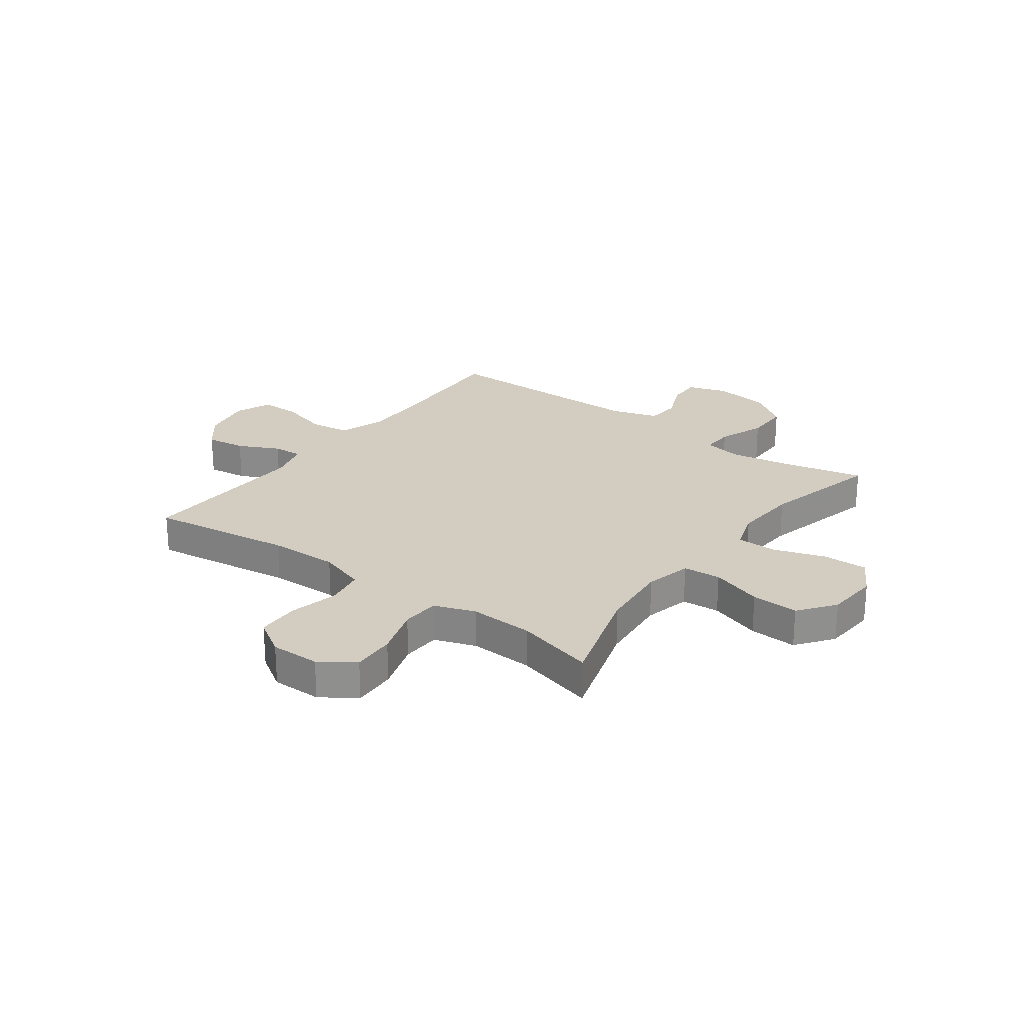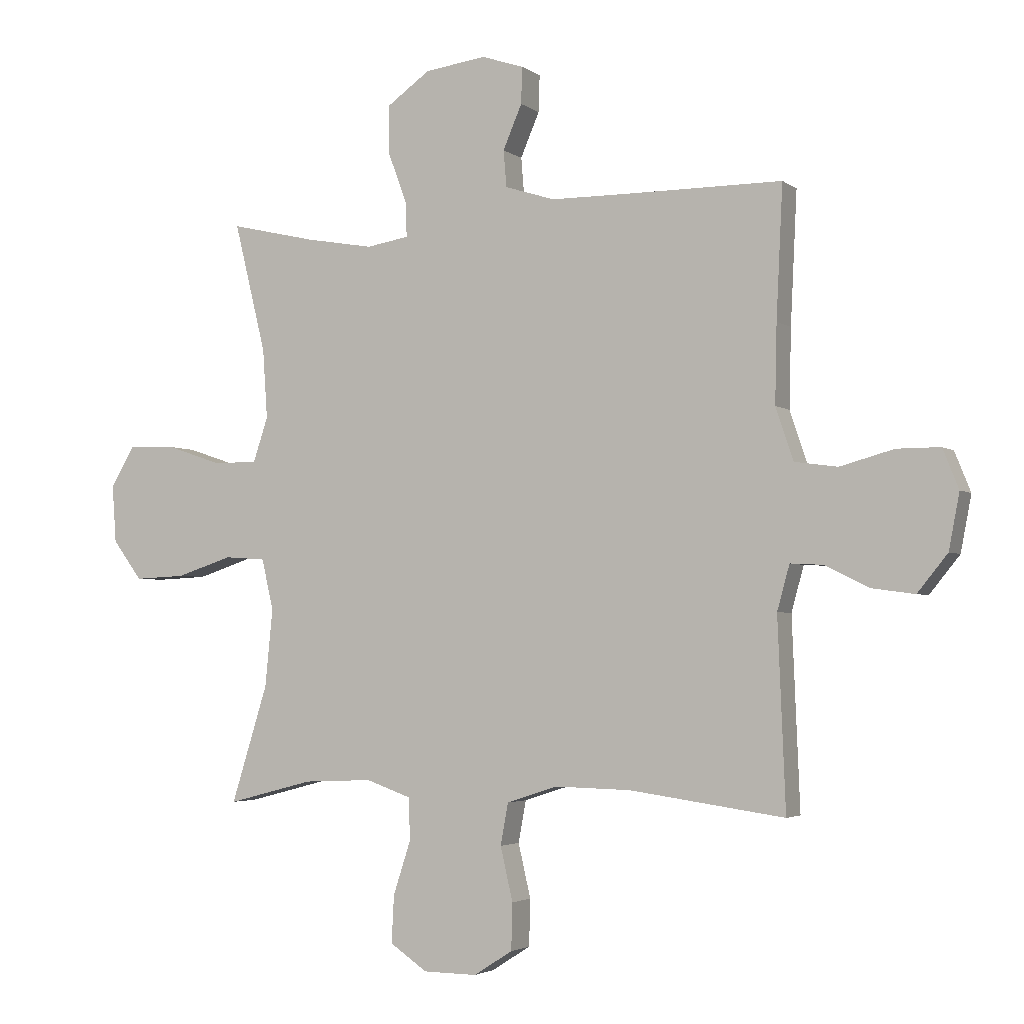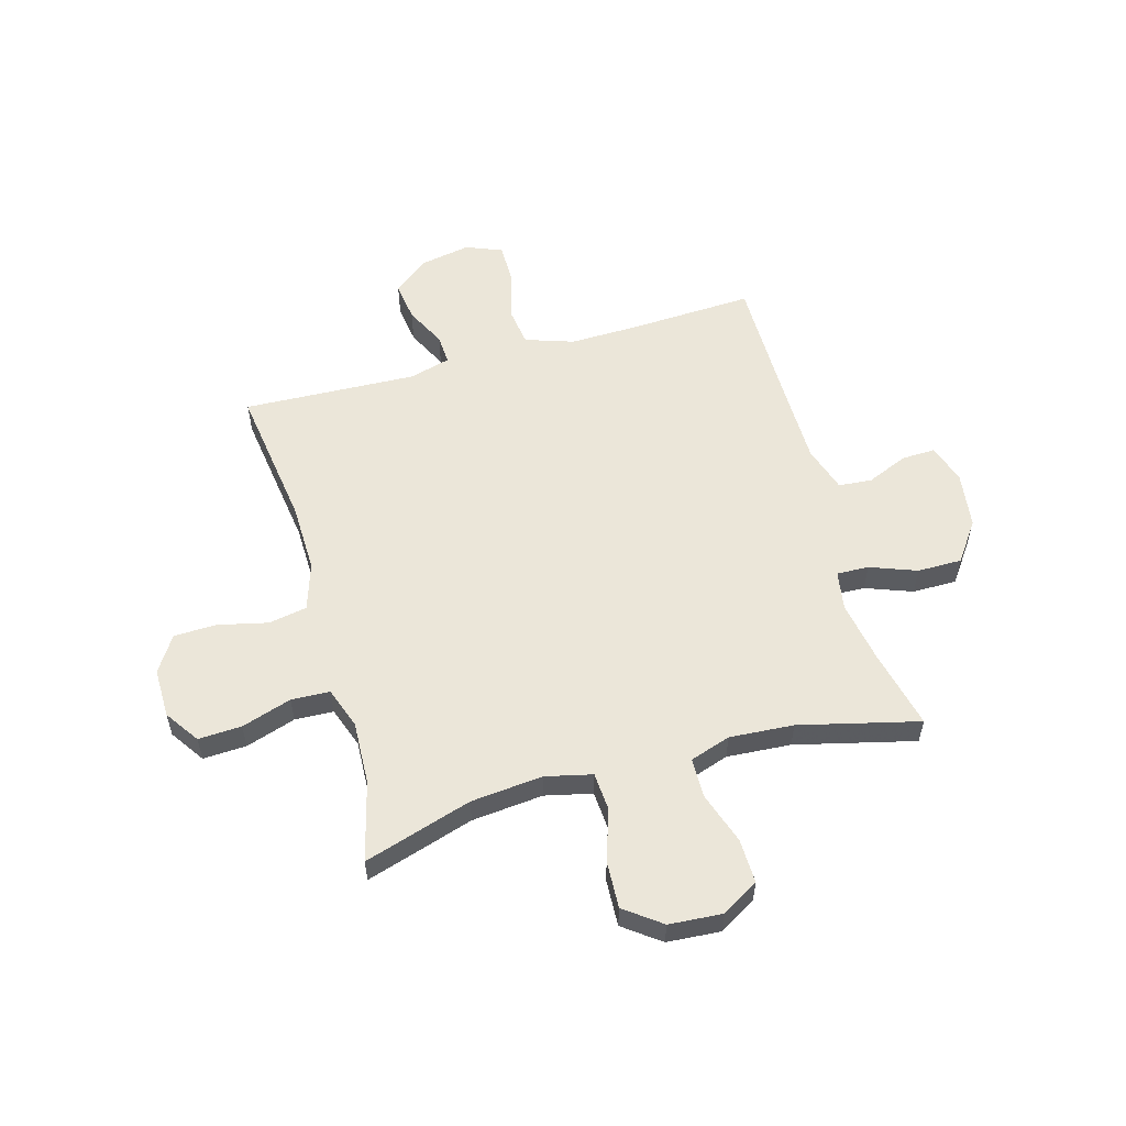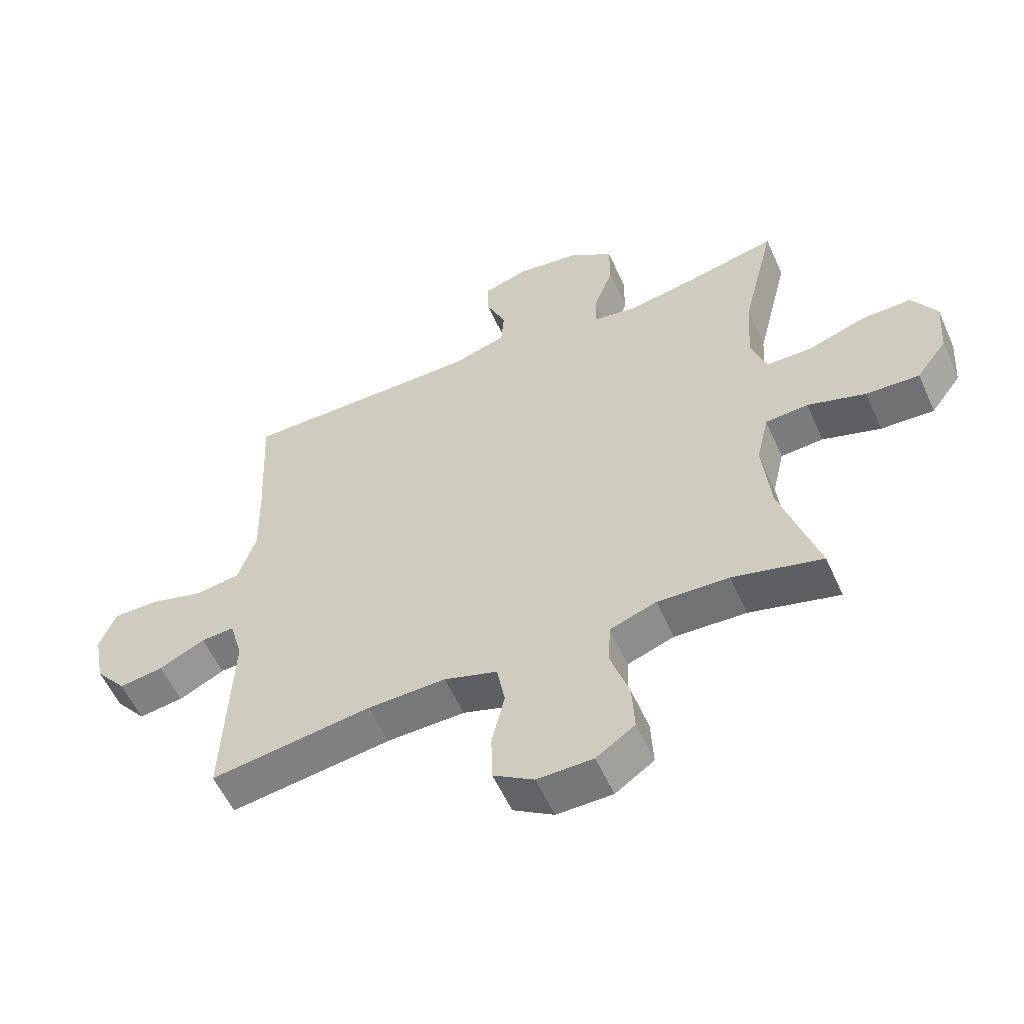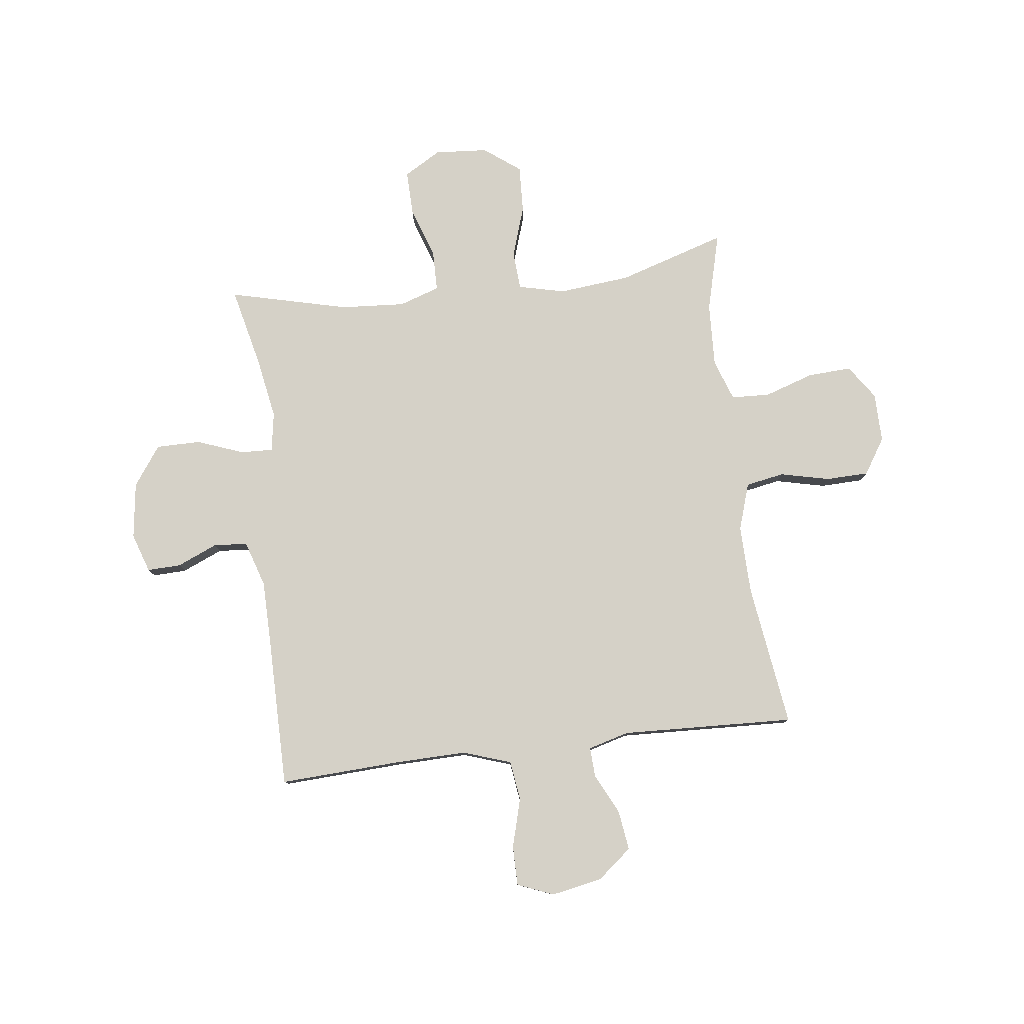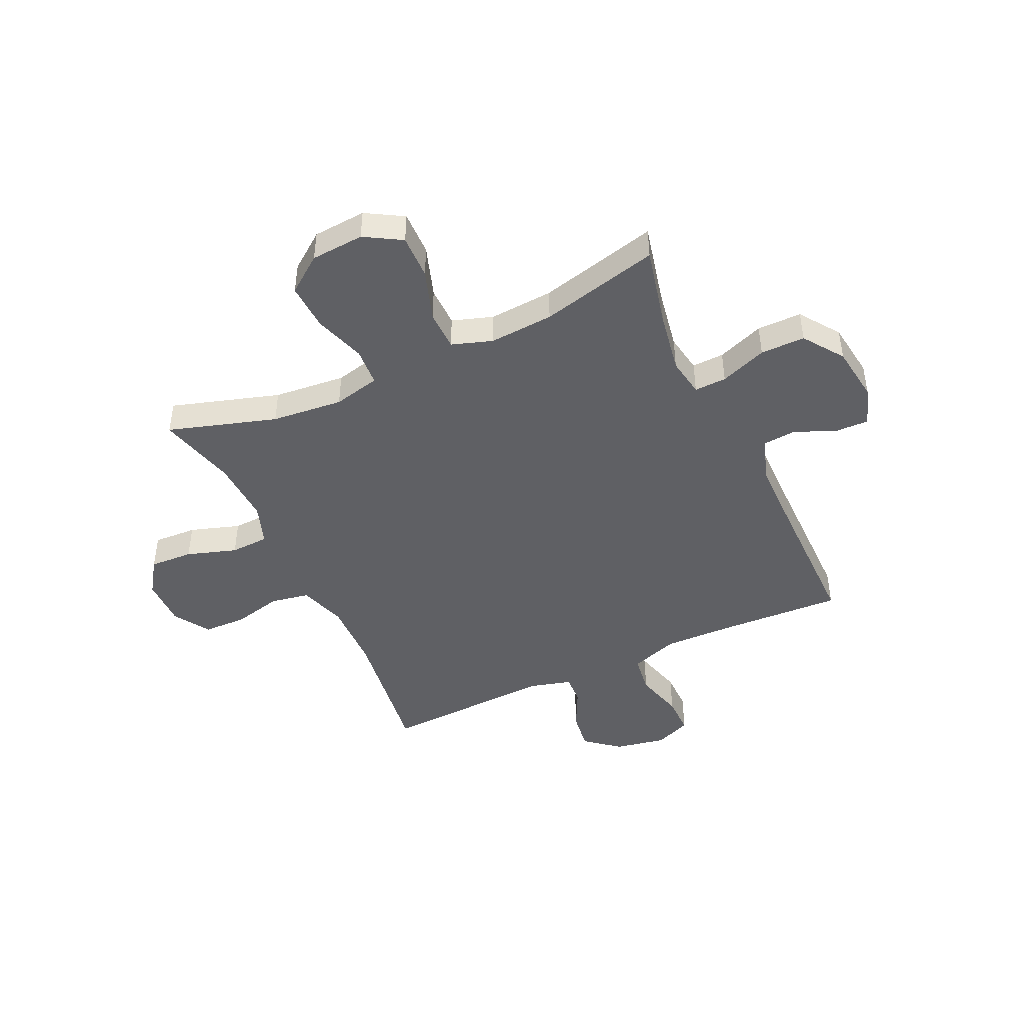
<metadata>
{"format":"obj","ext":"obj","renderer":"f3d","projection":"perspective","resolution":1024,"background":"white","views":[{"elev":24.5,"azim":-143.5,"up":"+Y"},{"elev":-3.2,"azim":25.0,"up":"+Z"},{"elev":56.2,"azim":-105.7,"up":"+Y"},{"elev":-56.7,"azim":-155.9,"up":"+Z"},{"elev":79.5,"azim":83.0,"up":"+Y"},{"elev":-45.2,"azim":-65.0,"up":"+Y"}]}
</metadata>
<code>
v -0.5 0.07 -0.5
v -0.438 0.07 -0.301
v -0.425 0.07 -0.169
v -0.445 0.07 -0.083
v -0.515 0.07 -0.078
v -0.61 0.07 -0.109
v -0.697 0.07 -0.113
v -0.747 0.07 -0.046
v -0.754 0.07 0.052
v -0.714 0.07 0.12
v -0.632 0.07 0.118
v -0.537 0.07 0.086
v -0.463 0.07 0.087
v -0.438 0.07 0.162
v -0.446 0.07 0.28
v -0.5 0.07 0.5
v -0.353 0.07 0.466
v -0.239 0.07 0.446
v -0.167 0.07 0.458
v -0.169 0.07 0.517
v -0.201 0.07 0.603
v -0.201 0.07 0.685
v -0.128 0.07 0.737
v -0.024 0.07 0.751
v 0.048 0.07 0.727
v 0.046 0.07 0.665
v 0.014 0.07 0.59
v 0.019 0.07 0.528
v 0.104 0.07 0.501
v 0.236 0.07 0.5
v 0.5 0.07 0.5
v 0.489 0.07 0.277
v 0.486 0.07 0.144
v 0.516 0.07 0.055
v 0.589 0.07 0.045
v 0.68 0.07 0.07
v 0.753 0.07 0.07
v 0.78 0.07 0.003
v 0.762 0.07 -0.091
v 0.711 0.07 -0.154
v 0.638 0.07 -0.144
v 0.563 0.07 -0.107
v 0.508 0.07 -0.104
v 0.487 0.07 -0.18
v 0.5 0.07 -0.5
v 0.237 0.07 -0.463
v 0.109 0.07 -0.46
v 0.022 0.07 -0.488
v 0.009 0.07 -0.559
v 0.03 0.07 -0.65
v 0.028 0.07 -0.729
v -0.038 0.07 -0.771
v -0.129 0.07 -0.77
v -0.192 0.07 -0.727
v -0.188 0.07 -0.647
v -0.158 0.07 -0.555
v -0.161 0.07 -0.484
v -0.237 0.07 -0.457
v -0.354 0.07 -0.462
v -0.5 0 -0.5
v -0.438 0 -0.301
v -0.425 0 -0.169
v -0.445 0 -0.083
v -0.515 0 -0.078
v -0.61 0 -0.109
v -0.697 0 -0.113
v -0.747 0 -0.046
v -0.754 0 0.052
v -0.714 0 0.12
v -0.632 0 0.118
v -0.537 0 0.086
v -0.463 0 0.087
v -0.438 0 0.162
v -0.446 0 0.28
v -0.5 0 0.5
v -0.353 0 0.466
v -0.239 0 0.446
v -0.167 0 0.458
v -0.169 0 0.517
v -0.201 0 0.603
v -0.201 0 0.685
v -0.128 0 0.737
v -0.024 0 0.751
v 0.048 0 0.727
v 0.046 0 0.665
v 0.014 0 0.59
v 0.019 0 0.528
v 0.104 0 0.501
v 0.236 0 0.5
v 0.5 0 0.5
v 0.489 0 0.277
v 0.486 0 0.144
v 0.516 0 0.055
v 0.589 0 0.045
v 0.68 0 0.07
v 0.753 0 0.07
v 0.78 0 0.003
v 0.762 0 -0.091
v 0.711 0 -0.154
v 0.638 0 -0.144
v 0.563 0 -0.107
v 0.508 0 -0.104
v 0.487 0 -0.18
v 0.5 0 -0.5
v 0.237 0 -0.463
v 0.109 0 -0.46
v 0.022 0 -0.488
v 0.009 0 -0.559
v 0.03 0 -0.65
v 0.028 0 -0.729
v -0.038 0 -0.771
v -0.129 0 -0.77
v -0.192 0 -0.727
v -0.188 0 -0.647
v -0.158 0 -0.555
v -0.161 0 -0.484
v -0.237 0 -0.457
v -0.354 0 -0.462
f 54 55 56
f 53 54 56
f 52 53 56
f 51 52 56
f 50 51 56
f 49 50 56
f 48 49 56 57
f 47 48 57 58
f 44 45 46
f 43 44 46 47
f 40 41 42
f 39 40 42
f 38 39 42
f 37 38 42
f 36 37 42
f 35 36 42
f 34 35 42 43
f 43 47 58
f 34 43 58
f 33 34 58
f 30 31 32
f 33 58 59
f 32 33 59
f 30 32 59
f 29 30 59
f 25 26 27
f 24 25 27
f 23 24 27
f 22 23 27
f 21 22 27
f 20 21 27
f 19 20 27 28
f 15 16 17
f 14 15 17 18
f 13 14 18 19
f 10 11 12
f 9 10 12
f 8 9 12
f 7 8 12
f 6 7 12
f 5 6 12
f 4 5 12 13
f 28 29 59
f 19 28 59
f 13 19 59
f 4 13 59
f 3 4 59
f 2 3 59
f 1 2 59
f 115 114 113
f 115 113 112
f 115 112 111
f 115 111 110
f 115 110 109
f 115 109 108
f 116 115 108 107
f 117 116 107 106
f 105 104 103
f 106 105 103 102
f 101 100 99
f 101 99 98
f 101 98 97
f 101 97 96
f 101 96 95
f 101 95 94
f 102 101 94 93
f 117 106 102
f 117 102 93
f 117 93 92
f 91 90 89
f 118 117 92
f 118 92 91
f 118 91 89
f 118 89 88
f 86 85 84
f 86 84 83
f 86 83 82
f 86 82 81
f 86 81 80
f 86 80 79
f 87 86 79 78
f 76 75 74
f 77 76 74 73
f 78 77 73 72
f 71 70 69
f 71 69 68
f 71 68 67
f 71 67 66
f 71 66 65
f 71 65 64
f 72 71 64 63
f 118 88 87
f 118 87 78
f 118 78 72
f 118 72 63
f 118 63 62
f 118 62 61
f 118 61 60
f 1 60 61 2
f 2 61 62 3
f 3 62 63 4
f 4 63 64 5
f 5 64 65 6
f 6 65 66 7
f 7 66 67 8
f 8 67 68 9
f 9 68 69 10
f 10 69 70 11
f 11 70 71 12
f 12 71 72 13
f 13 72 73 14
f 14 73 74 15
f 15 74 75 16
f 16 75 76 17
f 17 76 77 18
f 18 77 78 19
f 19 78 79 20
f 20 79 80 21
f 21 80 81 22
f 22 81 82 23
f 23 82 83 24
f 24 83 84 25
f 25 84 85 26
f 26 85 86 27
f 27 86 87 28
f 28 87 88 29
f 29 88 89 30
f 30 89 90 31
f 31 90 91 32
f 32 91 92 33
f 33 92 93 34
f 34 93 94 35
f 35 94 95 36
f 36 95 96 37
f 37 96 97 38
f 38 97 98 39
f 39 98 99 40
f 40 99 100 41
f 41 100 101 42
f 42 101 102 43
f 43 102 103 44
f 44 103 104 45
f 45 104 105 46
f 46 105 106 47
f 47 106 107 48
f 48 107 108 49
f 49 108 109 50
f 50 109 110 51
f 51 110 111 52
f 52 111 112 53
f 53 112 113 54
f 54 113 114 55
f 55 114 115 56
f 56 115 116 57
f 57 116 117 58
f 58 117 118 59
f 59 118 60 1

</code>
